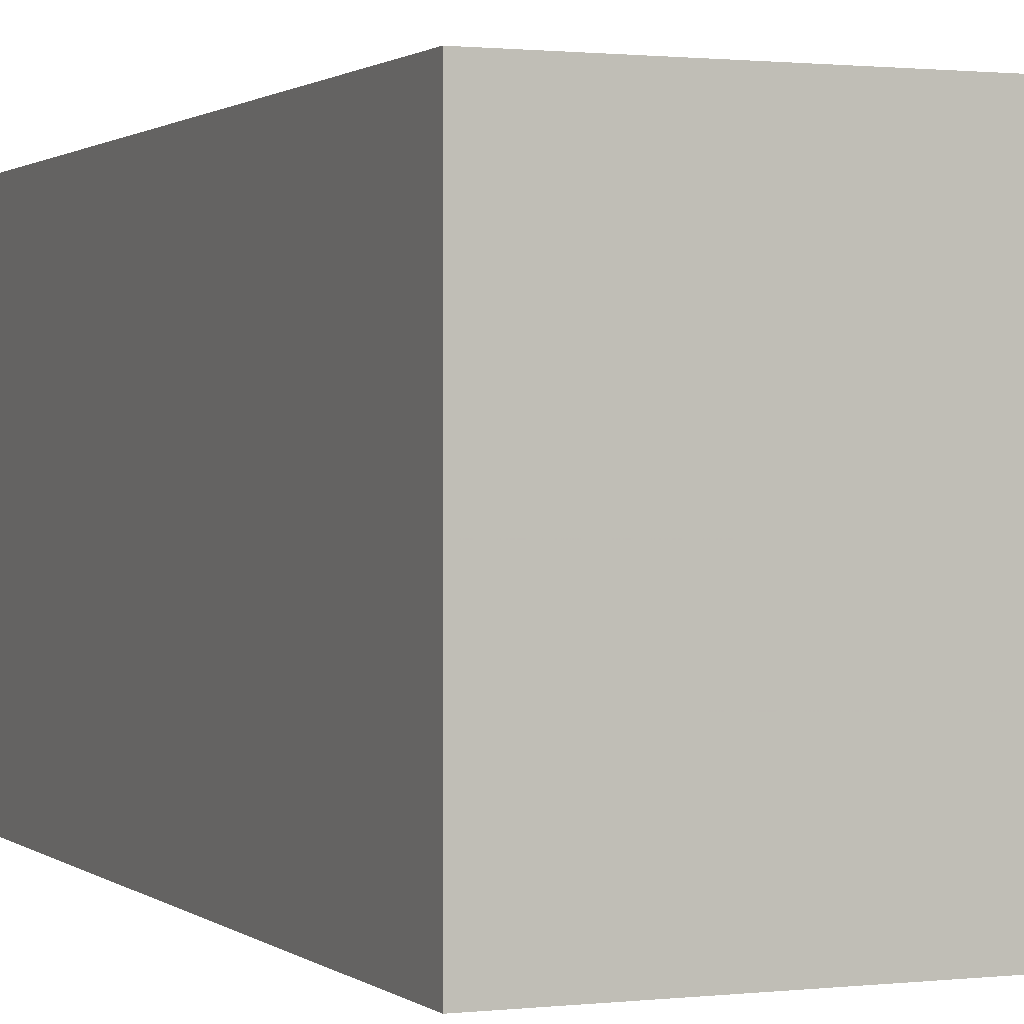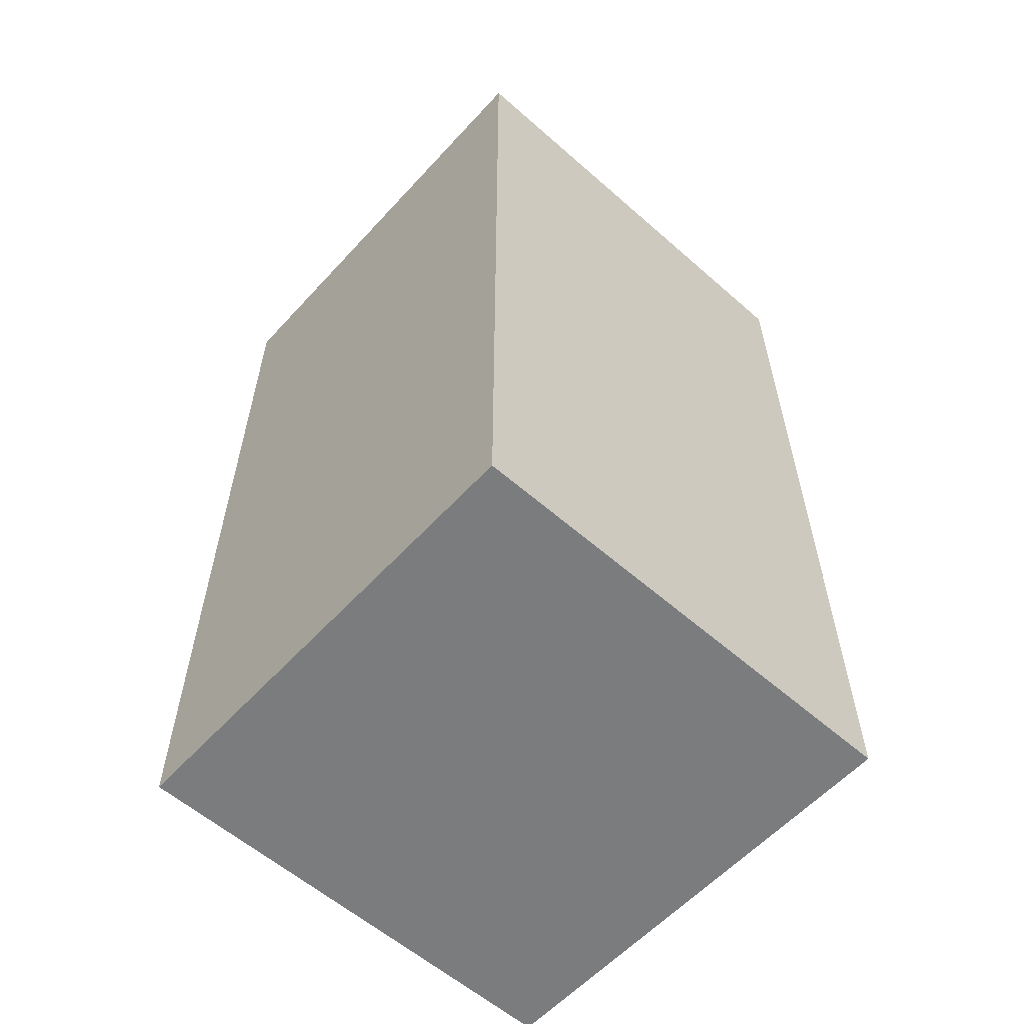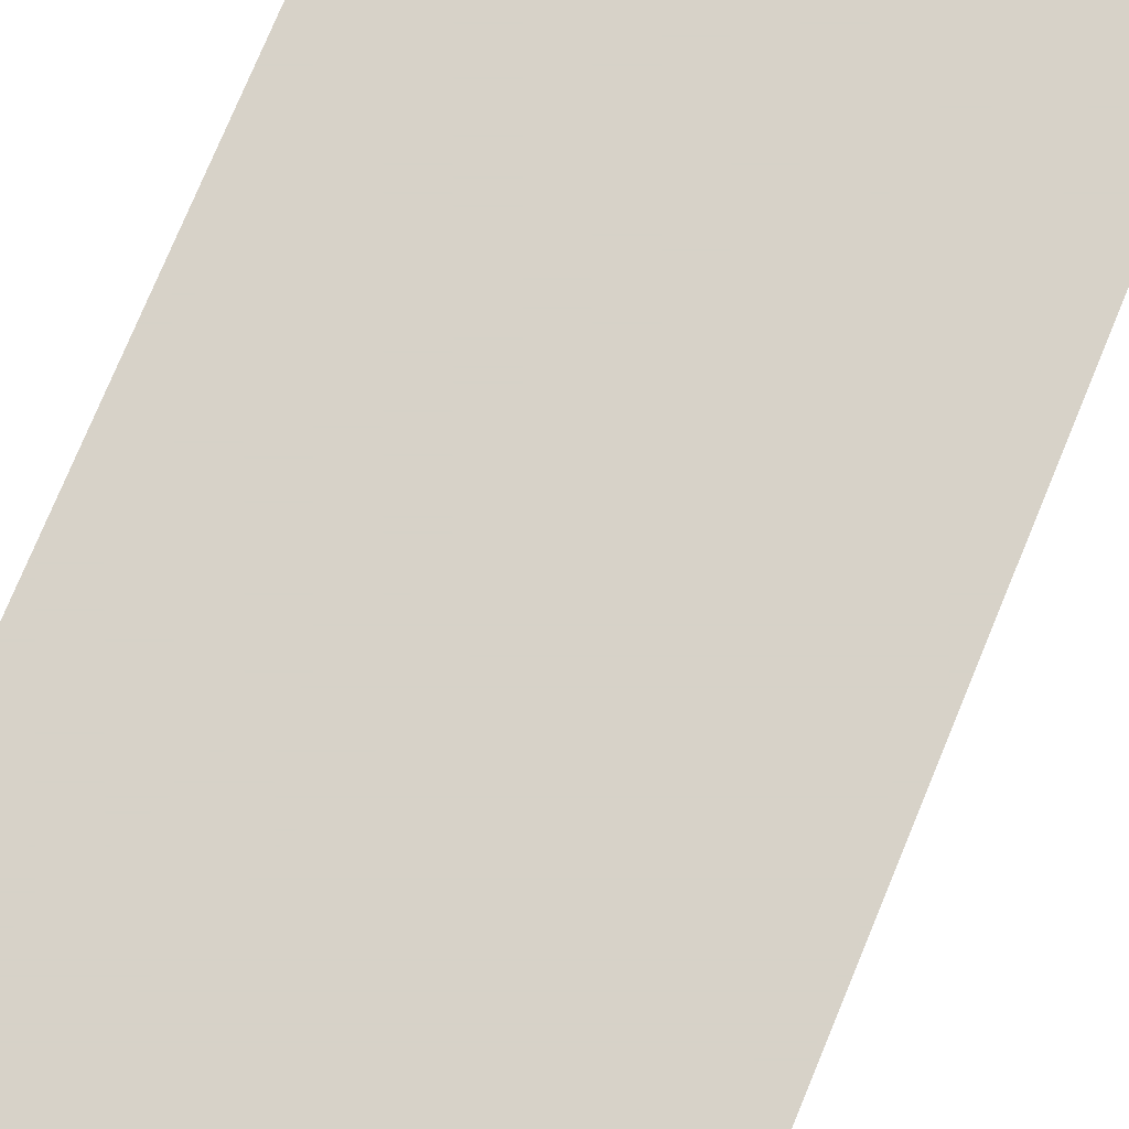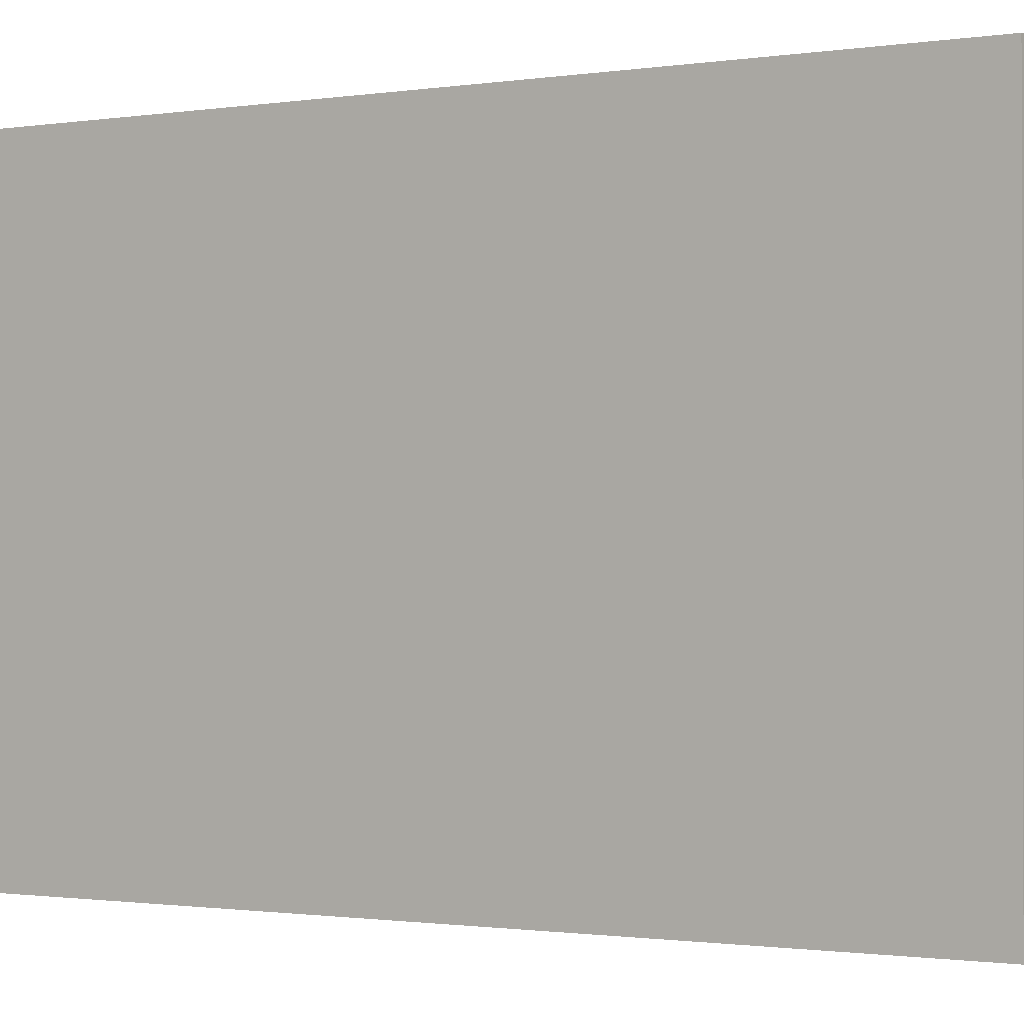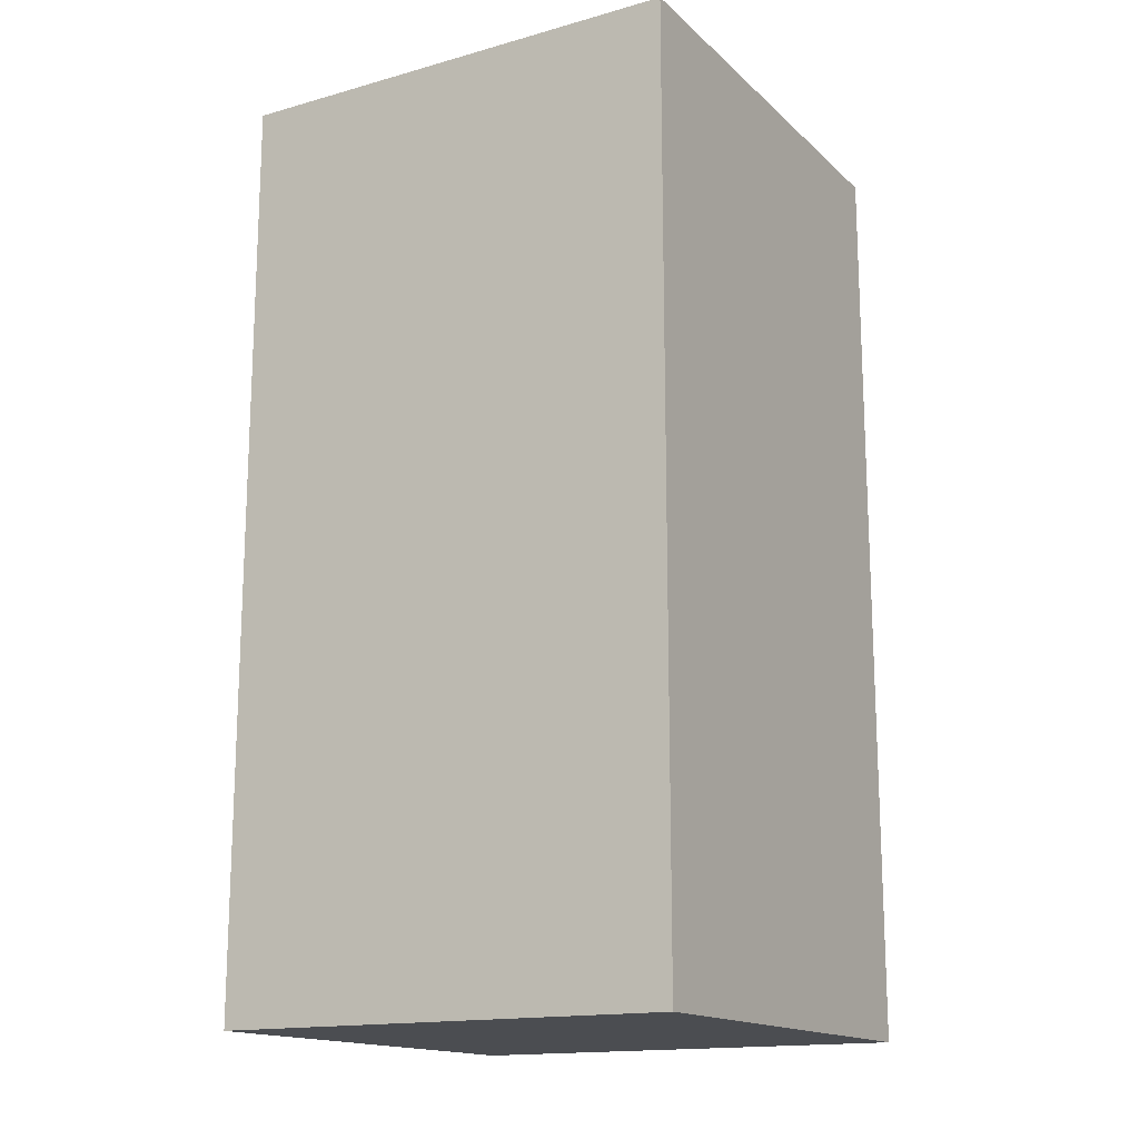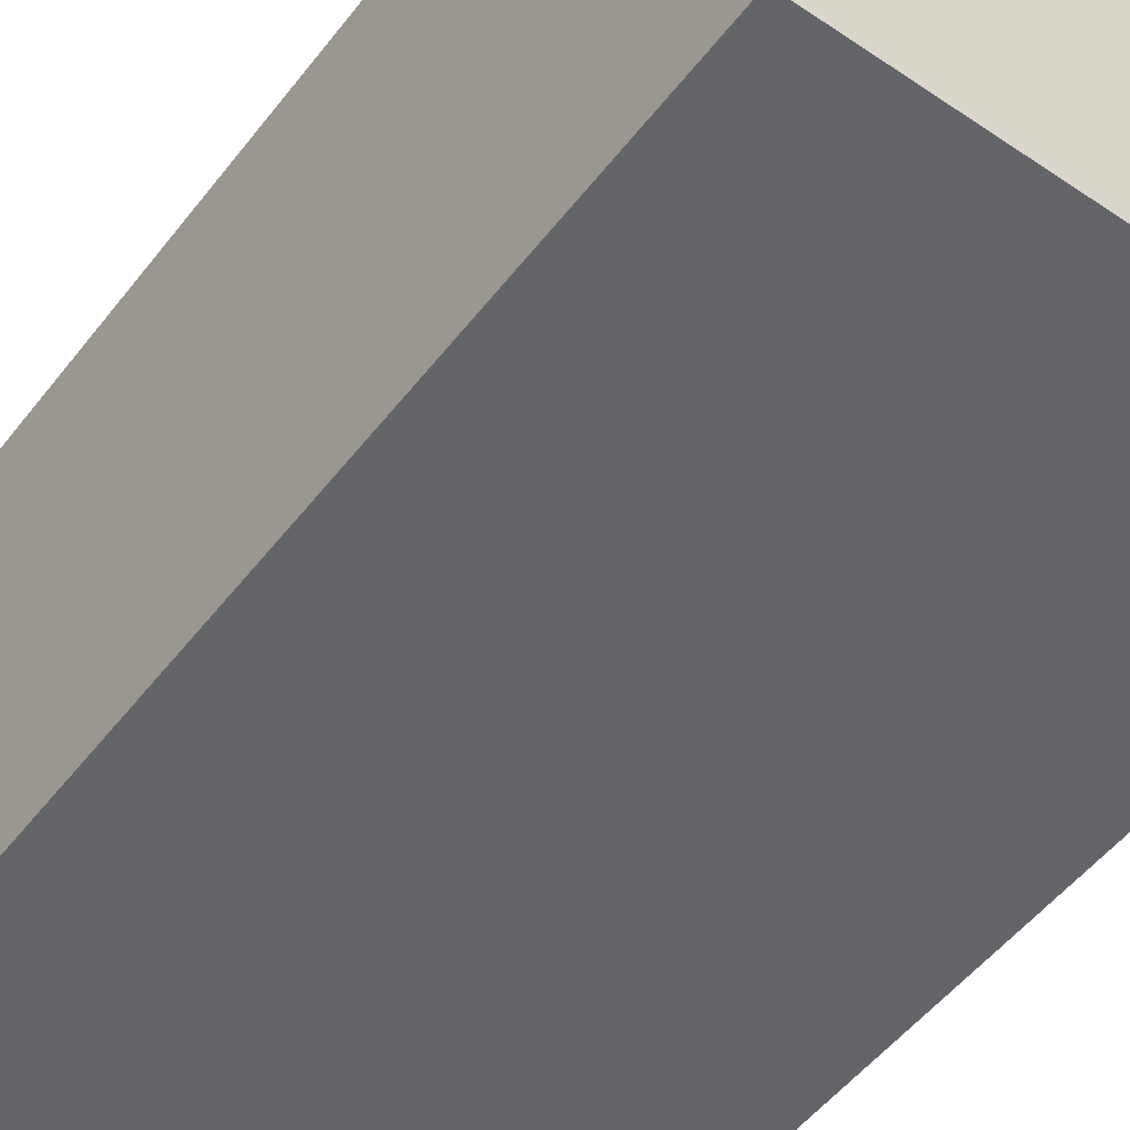
<metadata>
{"format":"obj","ext":"obj","renderer":"f3d","projection":"perspective","resolution":1024,"background":"white","views":[{"elev":1.0,"azim":-22.9,"up":"+Y"},{"elev":-58.7,"azim":-132.1,"up":"+Z"},{"elev":77.4,"azim":-157.4,"up":"+Y"},{"elev":-0.9,"azim":-55.9,"up":"+Y"},{"elev":-15.8,"azim":30.1,"up":"+Z"},{"elev":-51.4,"azim":-36.4,"up":"+Y"}]}
</metadata>
<code>
v 80 632 -488
v 96 616 -488
v 80 616 -488
v 96 632 -488
v 80 616 -456
v 96 632 -456
v 80 632 -456
v 96 616 -456
f 1 2 3
f 1 4 2
f 5 6 7
f 5 8 6
f 8 3 2
f 8 5 3
f 7 4 1
f 7 6 4
f 6 2 4
f 6 8 2
f 5 1 3
f 5 7 1

</code>
